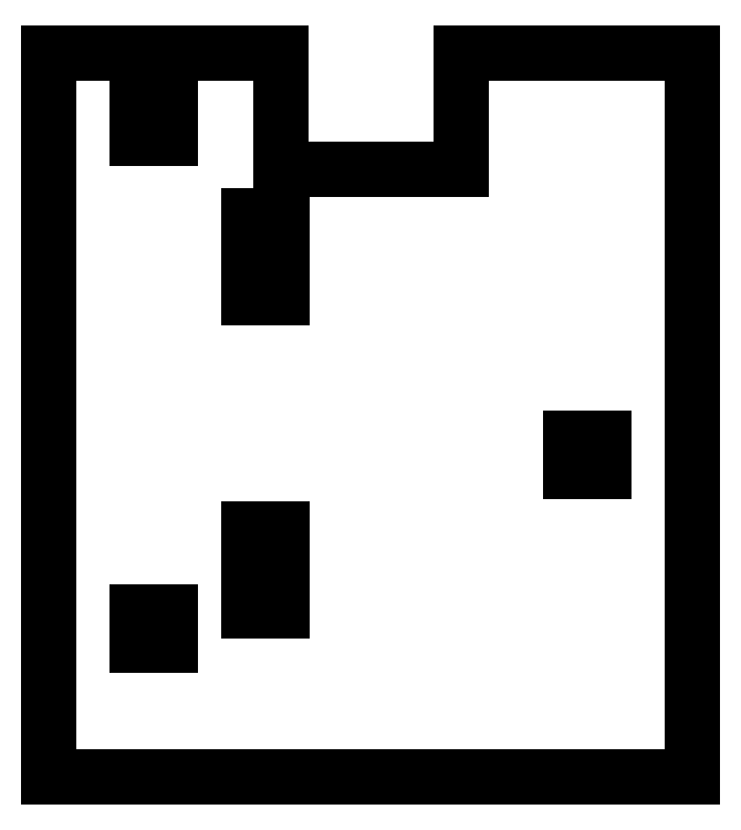
<metadata>
{"format":"dxf","ext":"dxf","renderer":"ezdxf+matplotlib","layout":"modelspace","background":"white","min_lineweight":24,"dpi":150}
</metadata>
<code>
0
SECTION
2
ENTITIES
0
LINE
8
0
10
-96.5
11
-96.5
20
-108.5
21
108.5
0
LINE
8
0
10
-96.5
11
-27.06
20
108.5
21
108.5
0
LINE
8
0
10
-27.06
11
-27.06
20
108.5
21
73.5
0
LINE
8
0
10
-27.06
11
27.06
20
73.5
21
73.5
0
LINE
8
0
10
27.06
11
27.06
20
73.5
21
108.5
0
LINE
8
0
10
27.06
11
96.5
20
108.5
21
108.5
0
LINE
8
0
10
96.5
11
96.5
20
108.5
21
-108.5
0
LINE
8
0
10
96.5
11
-96.5
20
-108.5
21
-108.5
0
LINE
8
0
10
-70
11
-70
20
-69
21
-59
0
LINE
8
0
10
-70
11
-60
20
-59
21
-59
0
LINE
8
0
10
-60
11
-60
20
-59
21
-69
0
LINE
8
0
10
-60
11
-70
20
-69
21
-69
0
LINE
8
0
10
-70
11
-70
20
83
21
93
0
LINE
8
0
10
-70
11
-60
20
93
21
93
0
LINE
8
0
10
-60
11
-60
20
93
21
83
0
LINE
8
0
10
-60
11
-70
20
83
21
83
0
LINE
8
0
10
-36.51
11
-36.51
20
-58.67
21
-34.02
0
LINE
8
0
10
-36.51
11
-26.51
20
-34.02
21
-34.02
0
LINE
8
0
10
-26.51
11
-26.51
20
-34.02
21
-58.67
0
LINE
8
0
10
-26.51
11
-36.51
20
-58.67
21
-58.67
0
LINE
8
0
10
-36.51
11
-36.51
20
35.17
21
59.83
0
LINE
8
0
10
-36.51
11
-26.51
20
59.83
21
59.83
0
LINE
8
0
10
-26.51
11
-26.51
20
59.83
21
35.17
0
LINE
8
0
10
-26.51
11
-36.51
20
35.17
21
35.17
0
LINE
8
0
10
60
11
60
20
-17
21
-7
0
LINE
8
0
10
60
11
70
20
-7
21
-7
0
LINE
8
0
10
70
11
70
20
-7
21
-17
0
LINE
8
0
10
70
11
60
20
-17
21
-17
0
ENDSEC
0
EOF

</code>
